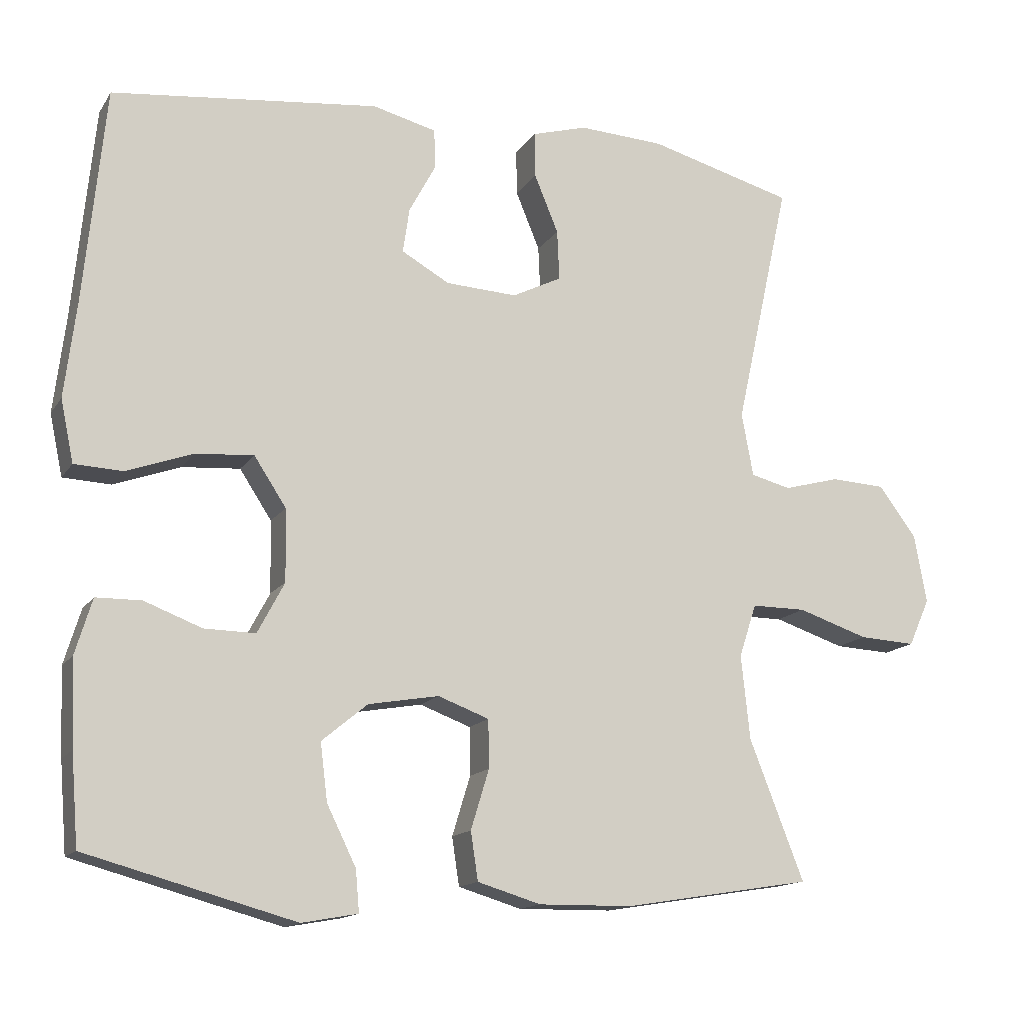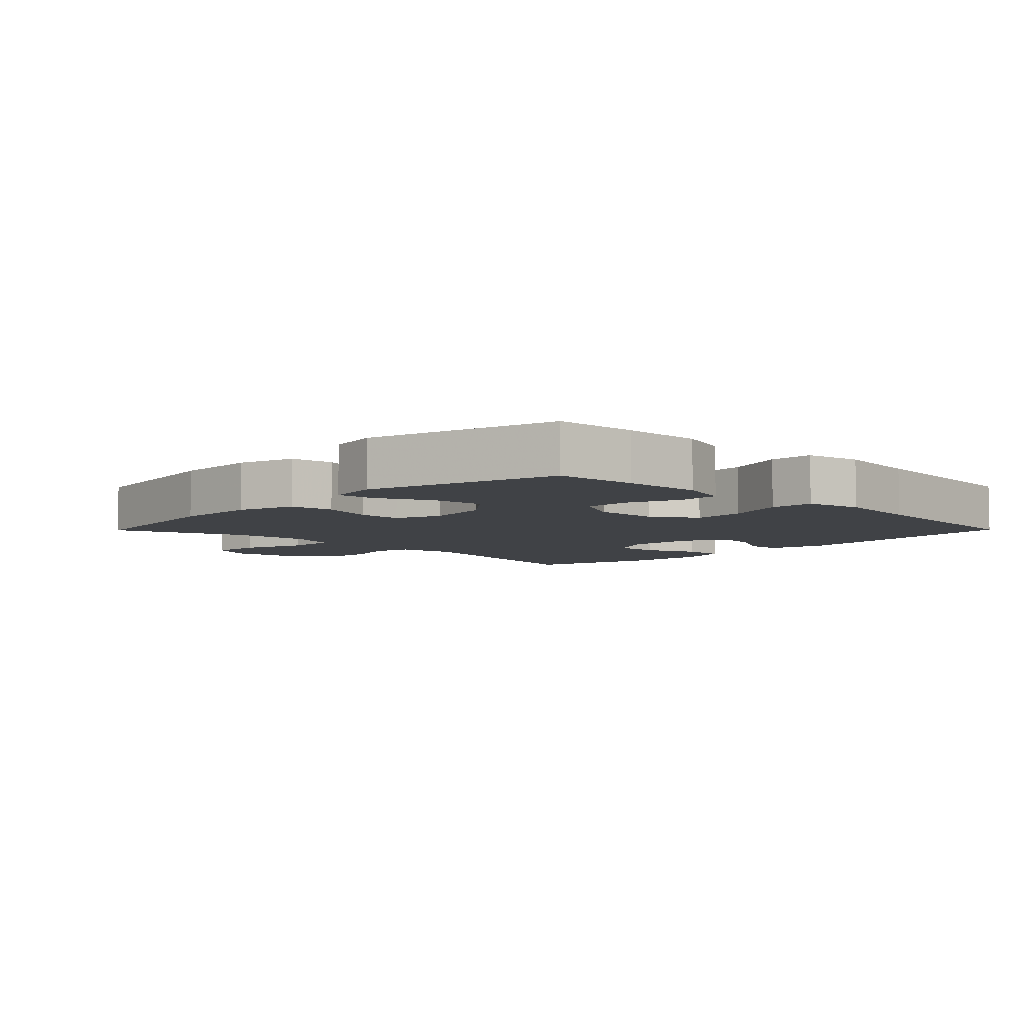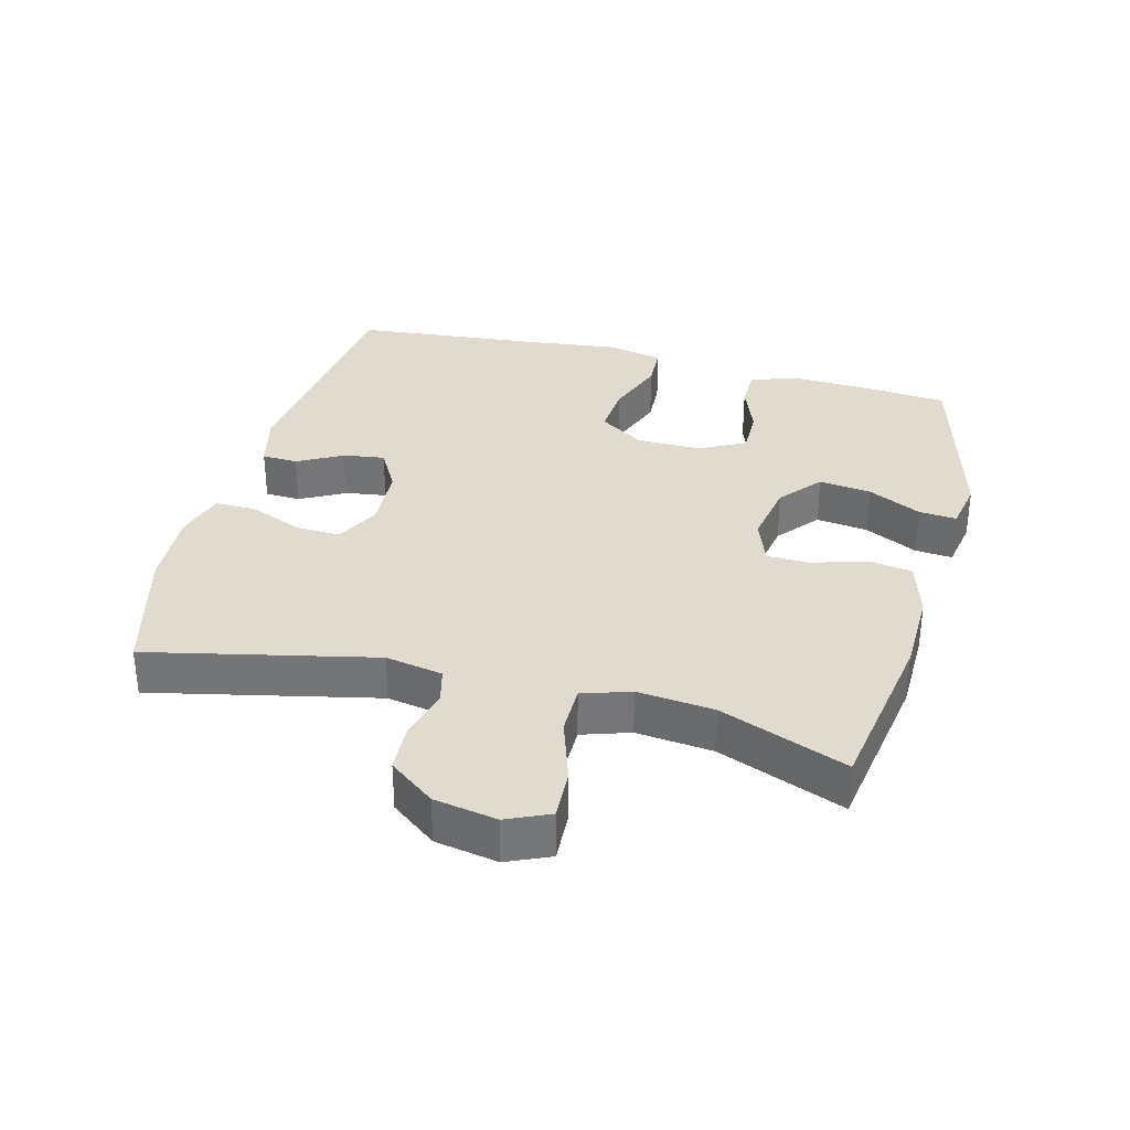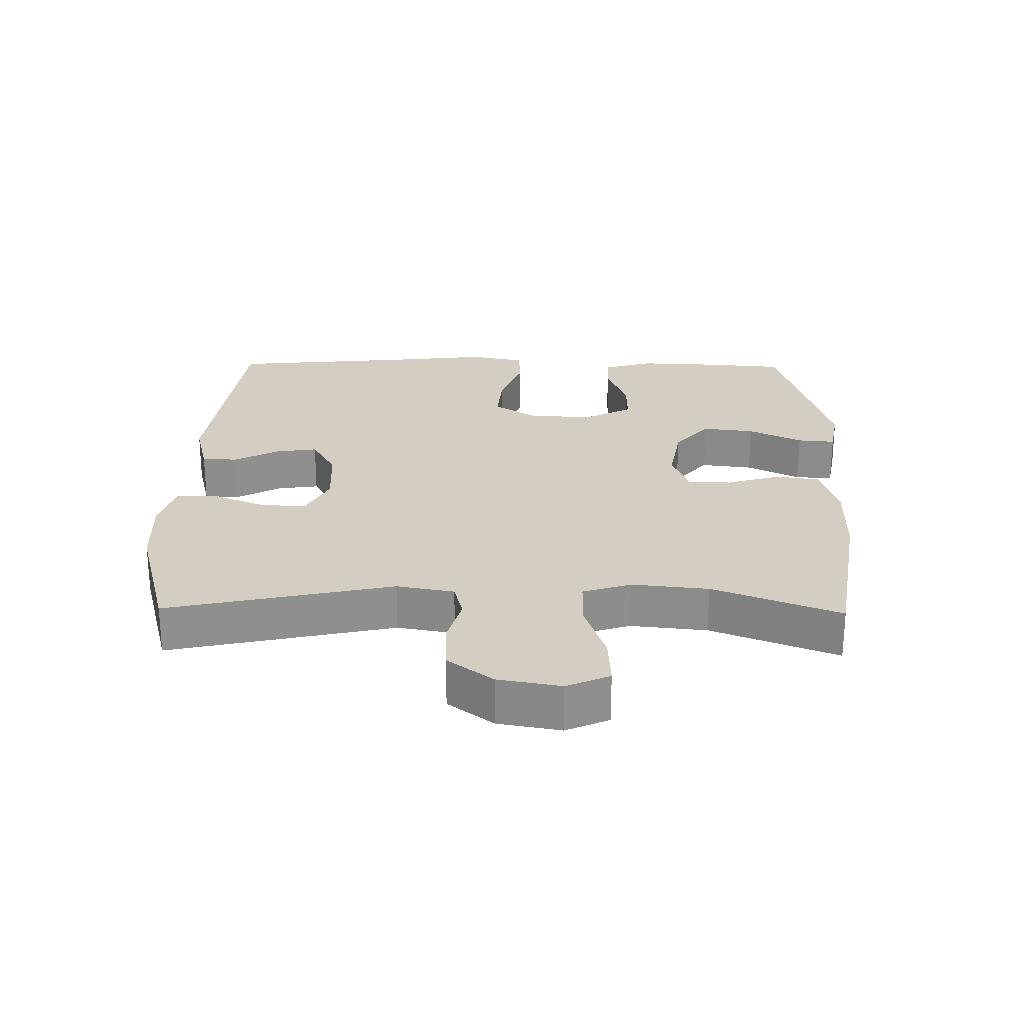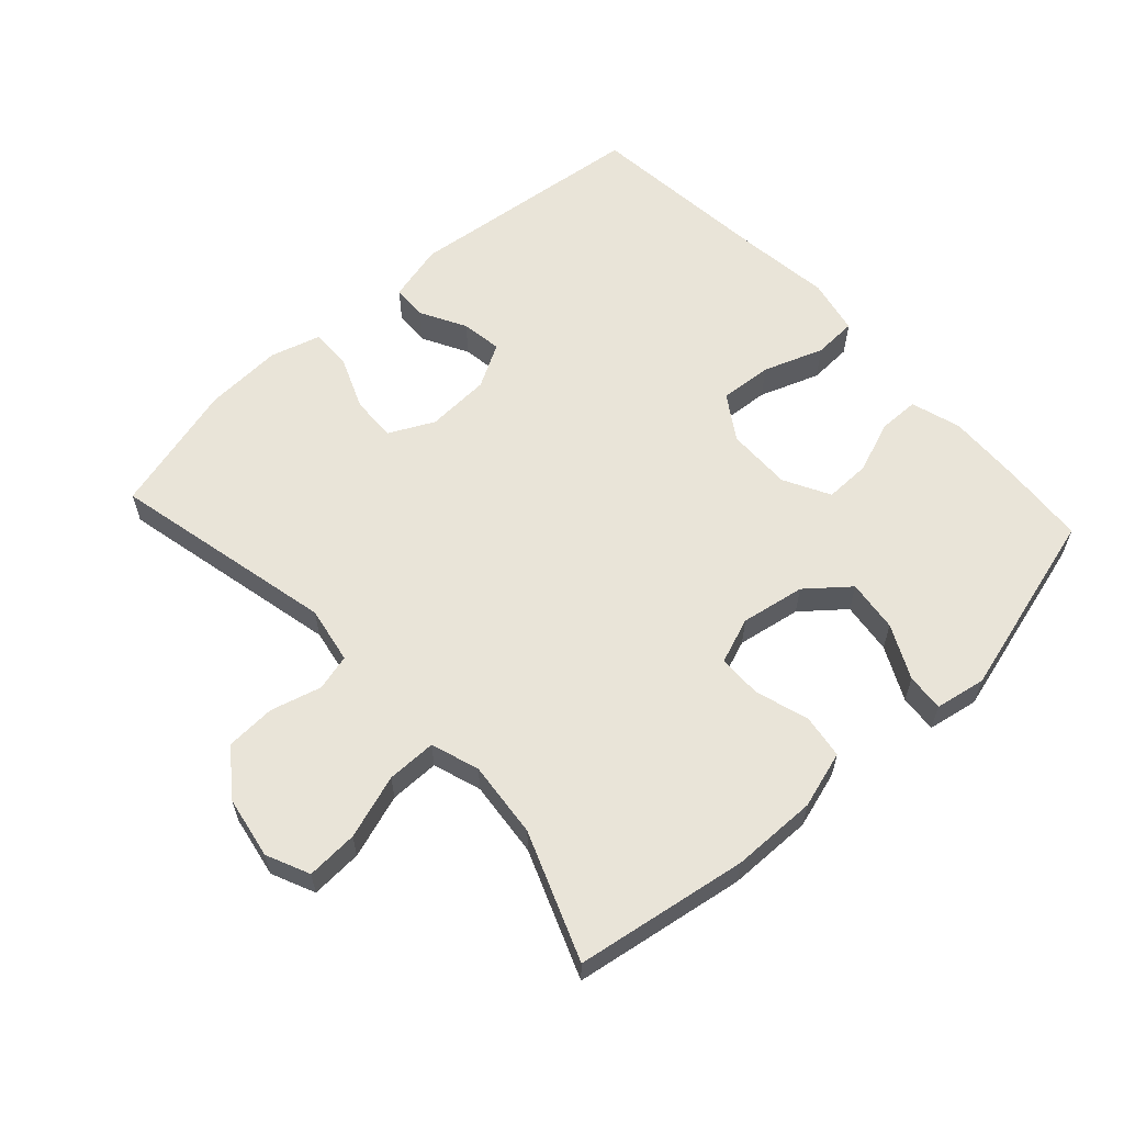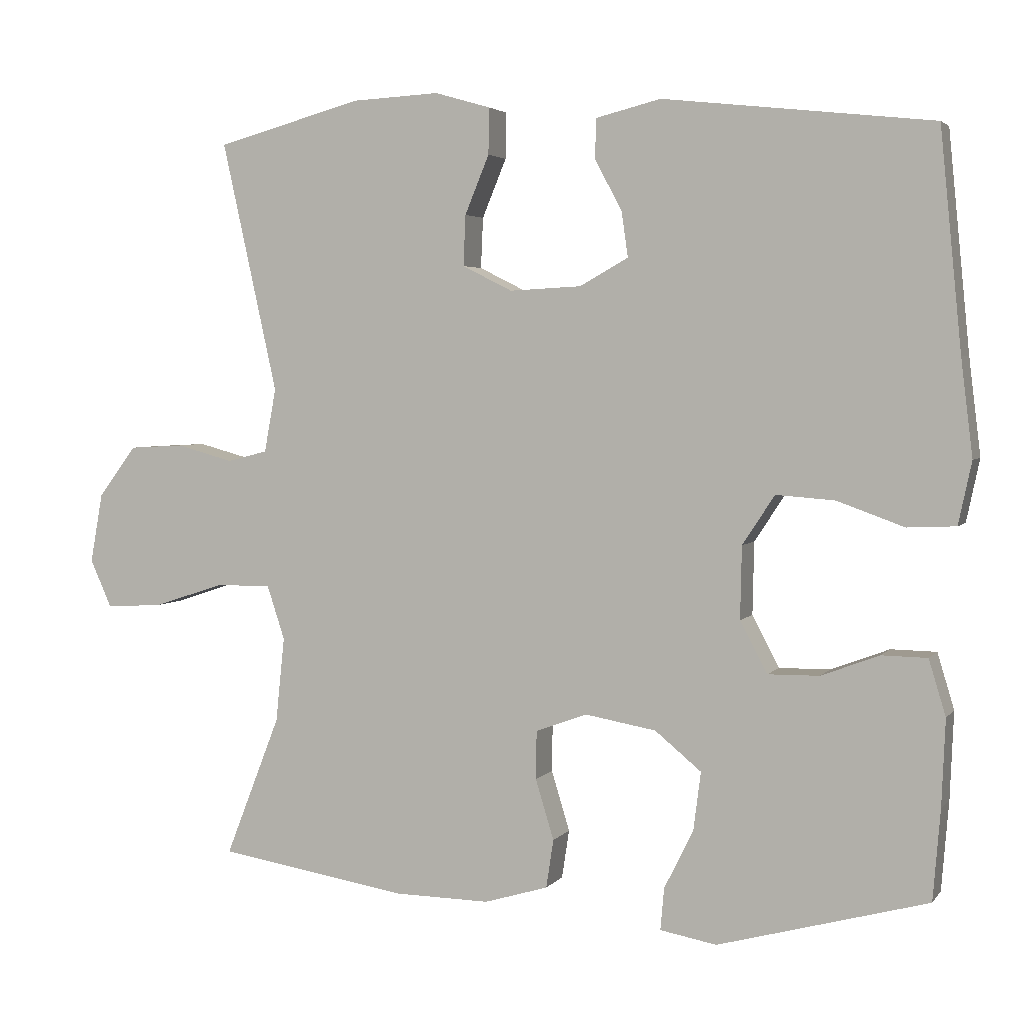
<metadata>
{"format":"obj","ext":"obj","renderer":"f3d","projection":"perspective","resolution":1024,"background":"white","views":[{"elev":-14.5,"azim":-21.7,"up":"+Z"},{"elev":-6.1,"azim":-134.6,"up":"+Y"},{"elev":33.4,"azim":104.7,"up":"+Y"},{"elev":25.1,"azim":90.9,"up":"+Y"},{"elev":60.2,"azim":137.5,"up":"+Y"},{"elev":3.5,"azim":-160.9,"up":"+Z"}]}
</metadata>
<code>
v -0.5 0.07 0.5
v -0.133 0.07 0.541
v -0.045 0.07 0.519
v -0.043 0.07 0.465
v -0.08 0.07 0.396
v -0.089 0.07 0.334
v -0.023 0.07 0.297
v 0.075 0.07 0.292
v 0.143 0.07 0.326
v 0.14 0.07 0.395
v 0.107 0.07 0.475
v 0.106 0.07 0.538
v 0.182 0.07 0.56
v 0.3 0.07 0.554
v 0.5 0.07 0.5
v 0.424 0.07 0.158
v 0.44 0.07 0.071
v 0.495 0.07 0.057
v 0.572 0.07 0.078
v 0.647 0.07 0.074
v 0.699 0.07 0.005
v 0.716 0.07 -0.09
v 0.687 0.07 -0.155
v 0.609 0.07 -0.151
v 0.512 0.07 -0.119
v 0.437 0.07 -0.119
v 0.413 0.07 -0.192
v 0.425 0.07 -0.308
v 0.5 0.07 -0.5
v 0.24 0.07 -0.542
v 0.111 0.07 -0.544
v 0.024 0.07 -0.518
v 0.014 0.07 -0.452
v 0.039 0.07 -0.37
v 0.038 0.07 -0.304
v -0.032 0.07 -0.278
v -0.129 0.07 -0.295
v -0.192 0.07 -0.347
v -0.182 0.07 -0.426
v -0.142 0.07 -0.507
v -0.137 0.07 -0.564
v -0.214 0.07 -0.578
v -0.5 0.07 -0.5
v -0.51 0.07 -0.377
v -0.515 0.07 -0.259
v -0.492 0.07 -0.183
v -0.43 0.07 -0.182
v -0.351 0.07 -0.212
v -0.281 0.07 -0.213
v -0.244 0.07 -0.143
v -0.246 0.07 -0.044
v -0.29 0.07 0.023
v -0.37 0.07 0.017
v -0.461 0.07 -0.016
v -0.527 0.07 -0.013
v -0.545 0.07 0.072
v -0.529 0.07 0.204
v -0.5 0 0.5
v -0.133 0 0.541
v -0.045 0 0.519
v -0.043 0 0.465
v -0.08 0 0.396
v -0.089 0 0.334
v -0.023 0 0.297
v 0.075 0 0.292
v 0.143 0 0.326
v 0.14 0 0.395
v 0.107 0 0.475
v 0.106 0 0.538
v 0.182 0 0.56
v 0.3 0 0.554
v 0.5 0 0.5
v 0.424 0 0.158
v 0.44 0 0.071
v 0.495 0 0.057
v 0.572 0 0.078
v 0.647 0 0.074
v 0.699 0 0.005
v 0.716 0 -0.09
v 0.687 0 -0.155
v 0.609 0 -0.151
v 0.512 0 -0.119
v 0.437 0 -0.119
v 0.413 0 -0.192
v 0.425 0 -0.308
v 0.5 0 -0.5
v 0.24 0 -0.542
v 0.111 0 -0.544
v 0.024 0 -0.518
v 0.014 0 -0.452
v 0.039 0 -0.37
v 0.038 0 -0.304
v -0.032 0 -0.278
v -0.129 0 -0.295
v -0.192 0 -0.347
v -0.182 0 -0.426
v -0.142 0 -0.507
v -0.137 0 -0.564
v -0.214 0 -0.578
v -0.5 0 -0.5
v -0.51 0 -0.377
v -0.515 0 -0.259
v -0.492 0 -0.183
v -0.43 0 -0.182
v -0.351 0 -0.212
v -0.281 0 -0.213
v -0.244 0 -0.143
v -0.246 0 -0.044
v -0.29 0 0.023
v -0.37 0 0.017
v -0.461 0 -0.016
v -0.527 0 -0.013
v -0.545 0 0.072
v -0.529 0 0.204
f 54 55 56 57
f 53 54 57 1
f 52 53 1 2
f 51 52 2 3
f 50 51 3
f 45 46 47 48
f 45 48 49
f 44 45 49
f 43 44 49
f 42 43 49
f 39 40 41 42
f 38 39 42 49
f 37 38 49 50
f 31 32 33 34
f 31 34 35
f 28 29 30 31
f 27 28 31 35
f 26 27 35 36
f 22 23 24 25
f 22 25 26
f 21 22 26
f 18 19 20 21
f 17 18 21 26
f 16 17 26 36
f 10 11 12 13
f 9 10 13 14
f 3 4 5
f 50 3 5
f 50 5 6
f 37 50 6 7
f 36 37 7 8
f 16 36 8 9
f 9 14 15 16
f 114 113 112 111
f 58 114 111 110
f 59 58 110 109
f 60 59 109 108
f 60 108 107
f 105 104 103 102
f 106 105 102
f 106 102 101
f 106 101 100
f 106 100 99
f 99 98 97 96
f 106 99 96 95
f 107 106 95 94
f 91 90 89 88
f 92 91 88
f 88 87 86 85
f 92 88 85 84
f 93 92 84 83
f 82 81 80 79
f 83 82 79
f 83 79 78
f 78 77 76 75
f 83 78 75 74
f 93 83 74 73
f 70 69 68 67
f 71 70 67 66
f 62 61 60
f 62 60 107
f 63 62 107
f 64 63 107 94
f 65 64 94 93
f 66 65 93 73
f 73 72 71 66
f 1 58 59 2
f 2 59 60 3
f 3 60 61 4
f 4 61 62 5
f 5 62 63 6
f 6 63 64 7
f 7 64 65 8
f 8 65 66 9
f 9 66 67 10
f 10 67 68 11
f 11 68 69 12
f 12 69 70 13
f 13 70 71 14
f 14 71 72 15
f 15 72 73 16
f 16 73 74 17
f 17 74 75 18
f 18 75 76 19
f 19 76 77 20
f 20 77 78 21
f 21 78 79 22
f 22 79 80 23
f 23 80 81 24
f 24 81 82 25
f 25 82 83 26
f 26 83 84 27
f 27 84 85 28
f 28 85 86 29
f 29 86 87 30
f 30 87 88 31
f 31 88 89 32
f 32 89 90 33
f 33 90 91 34
f 34 91 92 35
f 35 92 93 36
f 36 93 94 37
f 37 94 95 38
f 38 95 96 39
f 39 96 97 40
f 40 97 98 41
f 41 98 99 42
f 42 99 100 43
f 43 100 101 44
f 44 101 102 45
f 45 102 103 46
f 46 103 104 47
f 47 104 105 48
f 48 105 106 49
f 49 106 107 50
f 50 107 108 51
f 51 108 109 52
f 52 109 110 53
f 53 110 111 54
f 54 111 112 55
f 55 112 113 56
f 56 113 114 57
f 57 114 58 1

</code>
